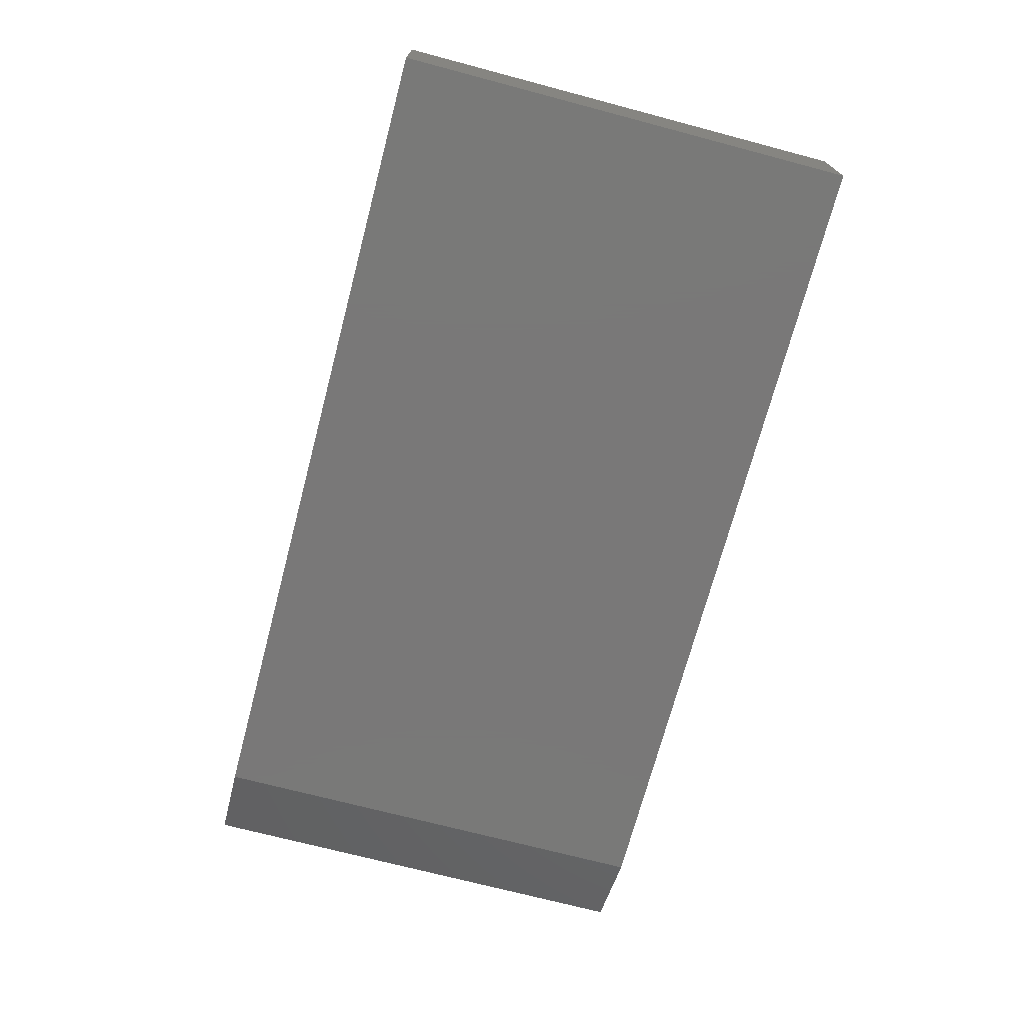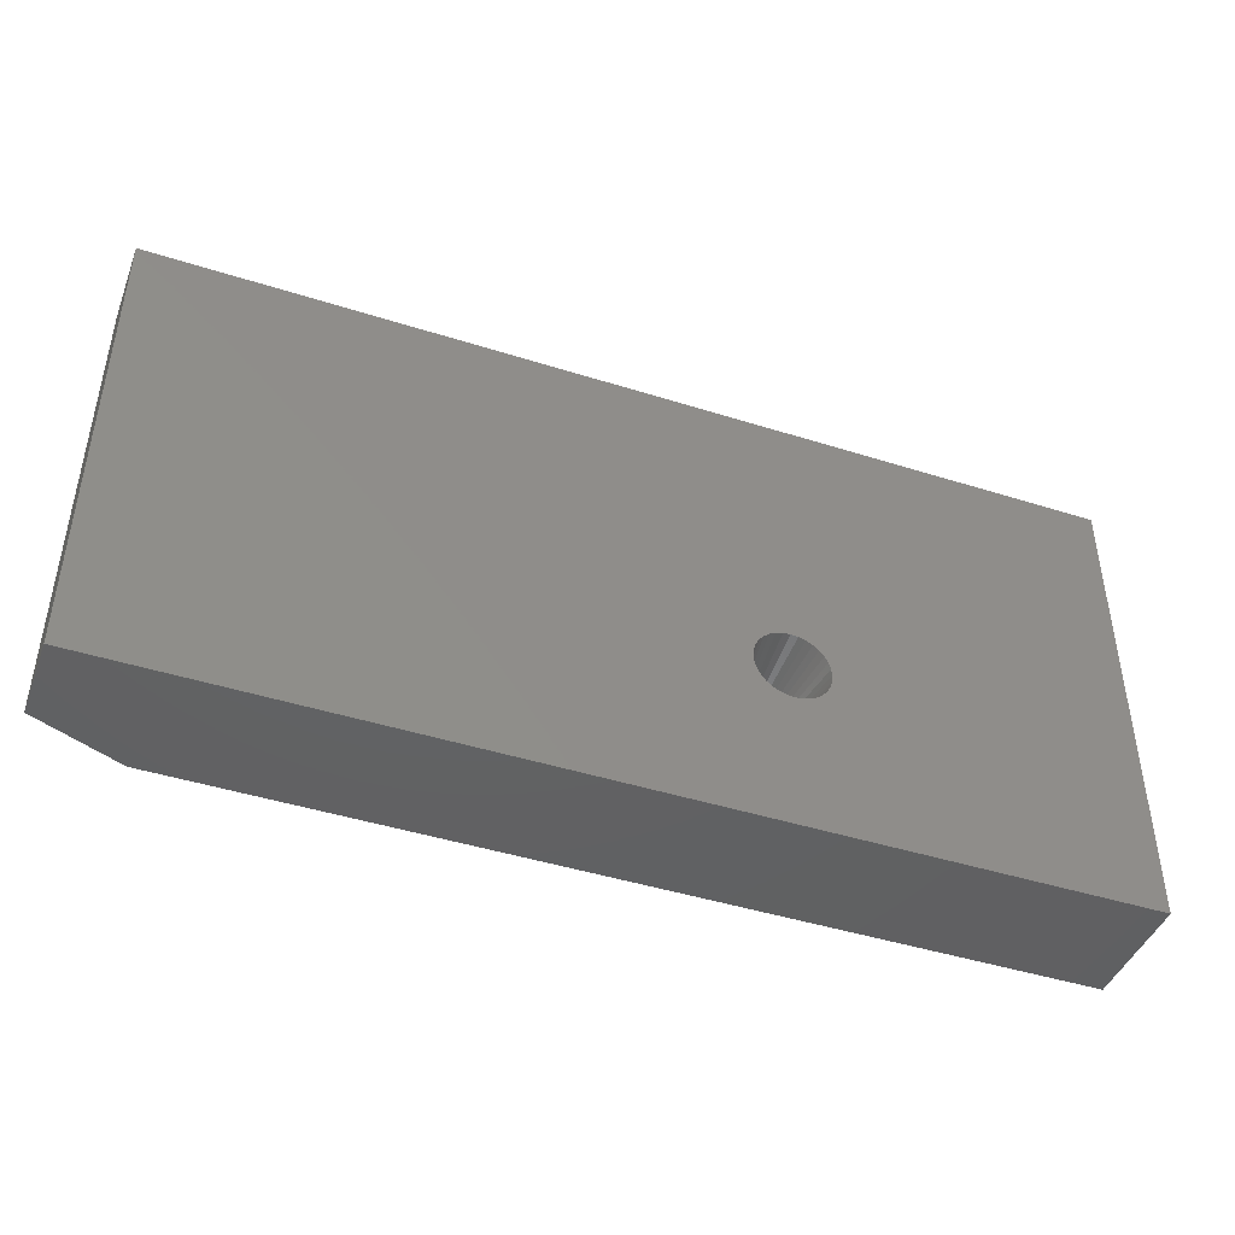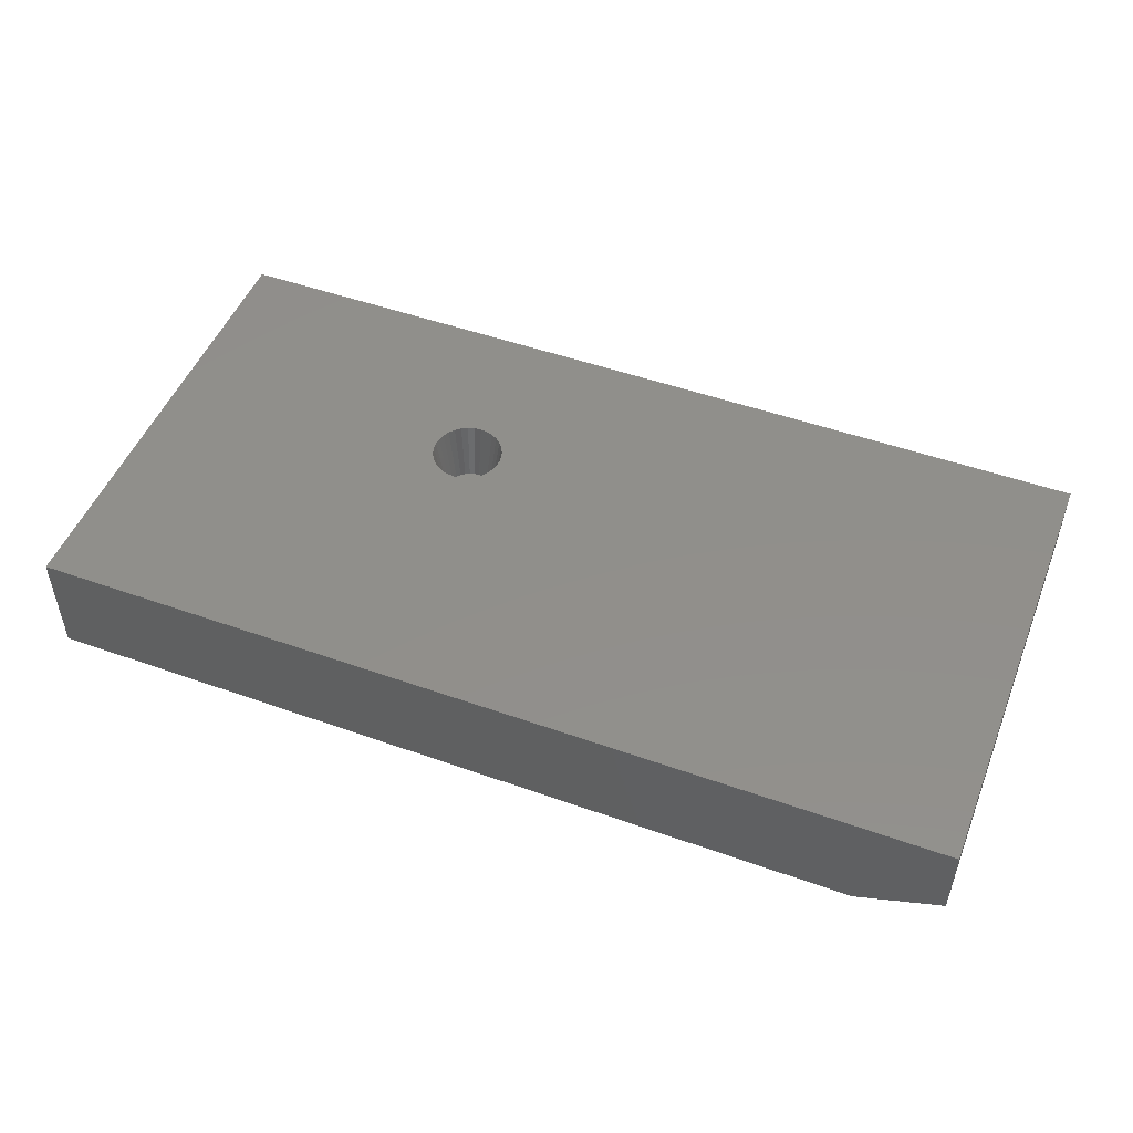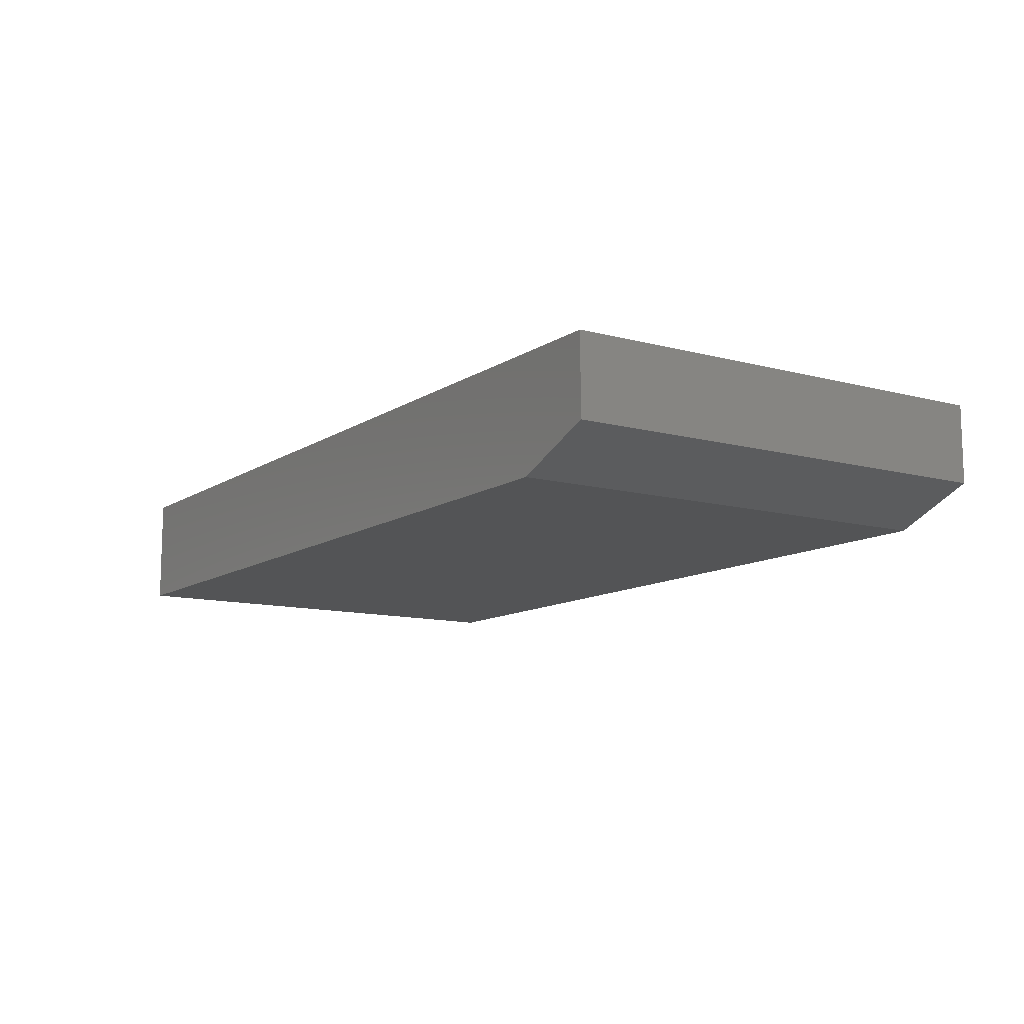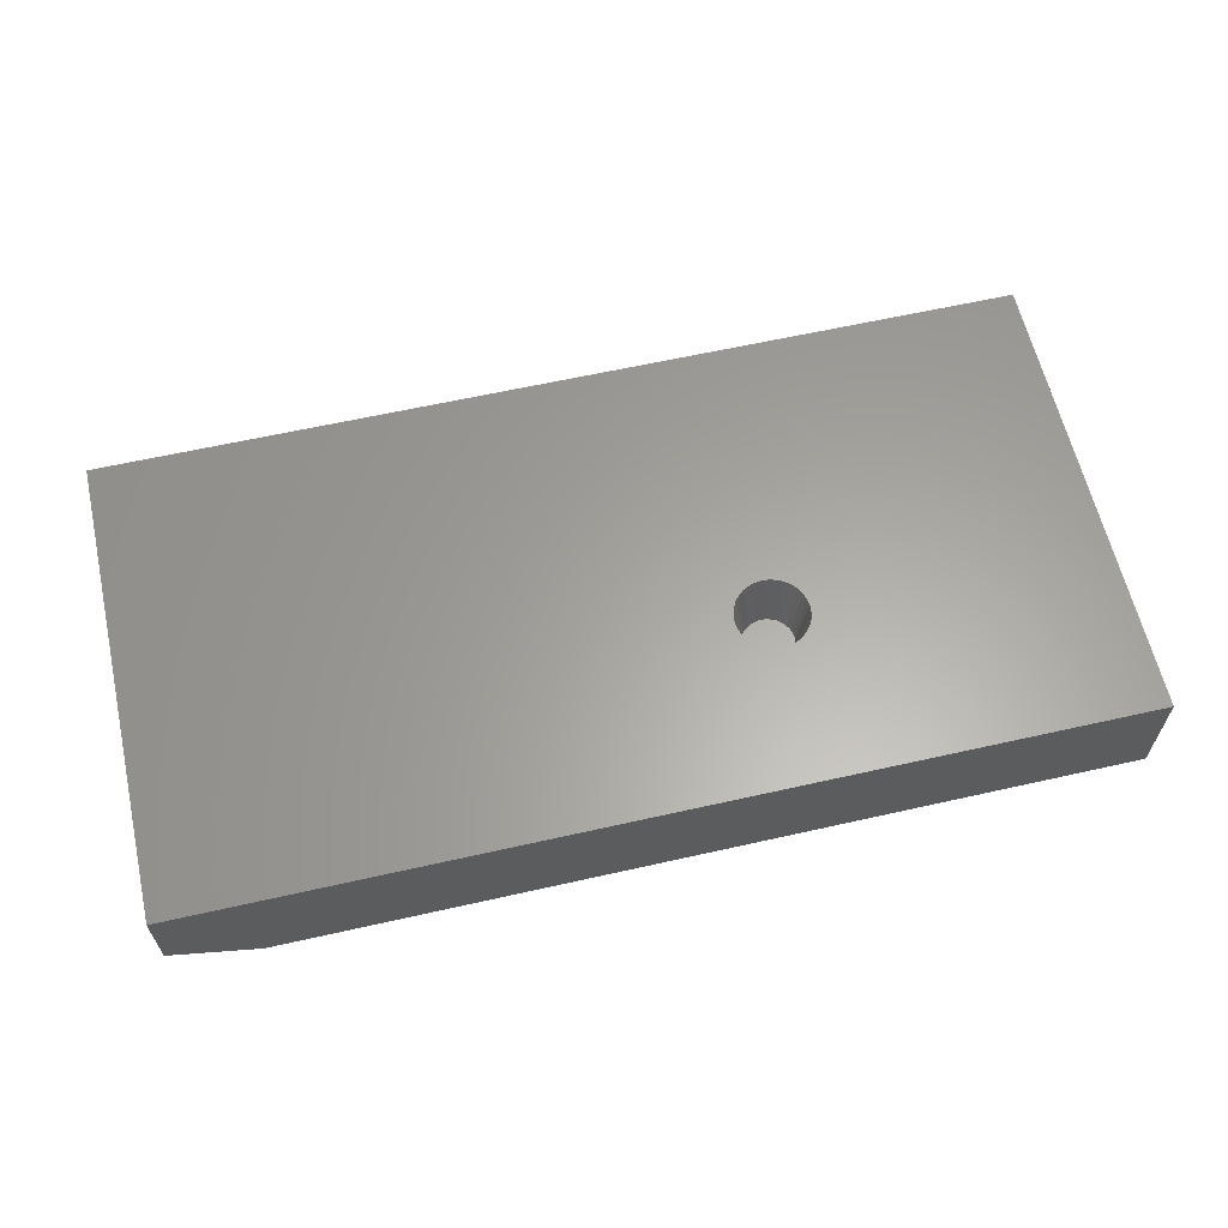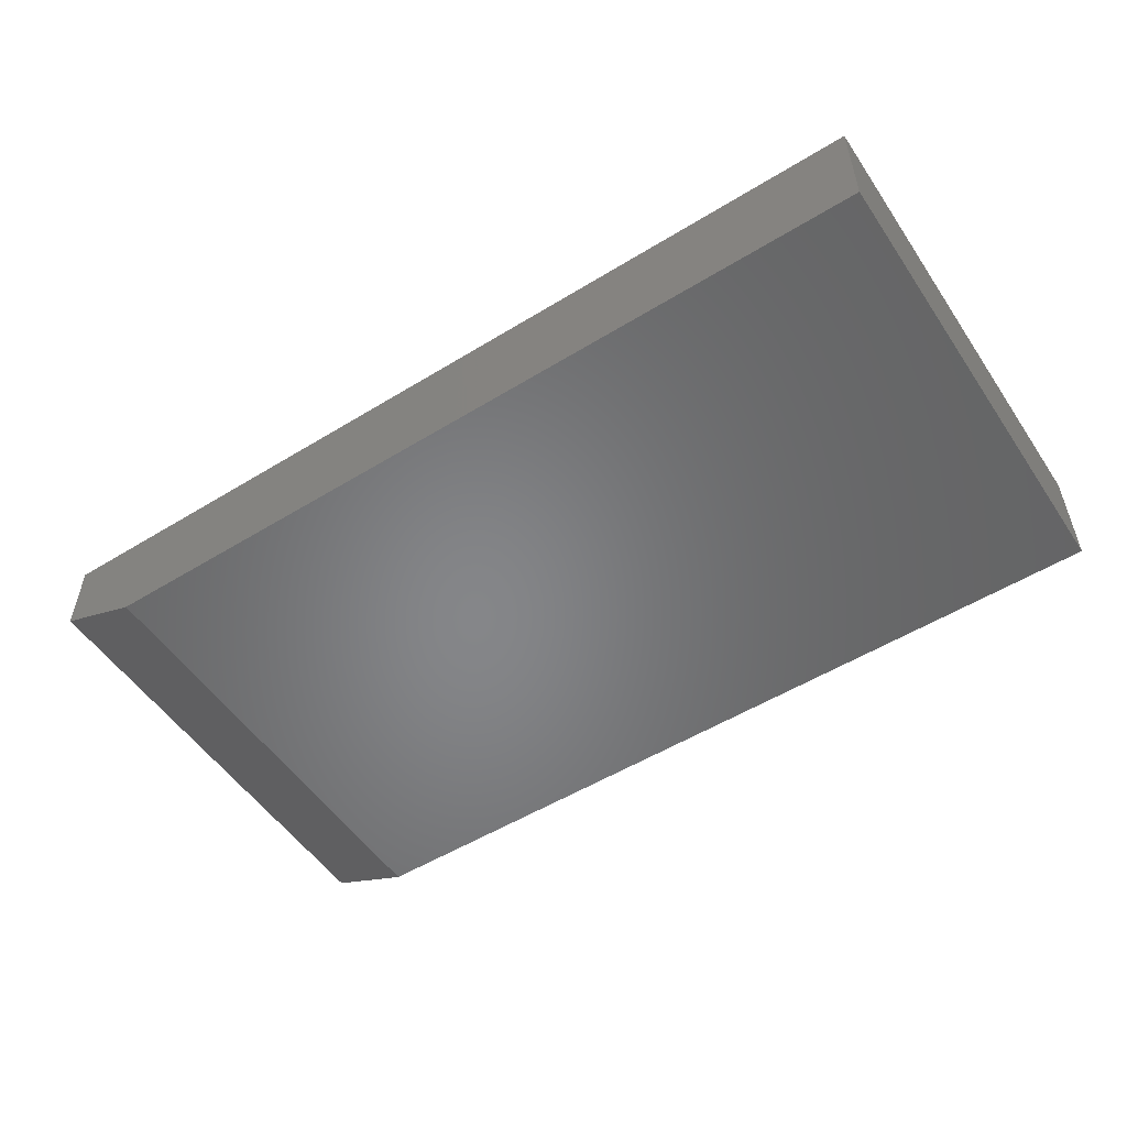
<metadata>
{"format":"stl","ext":"stl","renderer":"f3d","projection":"perspective","resolution":1024,"background":"white","views":[{"elev":-71.4,"azim":75.2,"up":"+Z"},{"elev":-44.0,"azim":-20.4,"up":"+Y"},{"elev":49.7,"azim":-158.6,"up":"+Z"},{"elev":-11.3,"azim":-123.3,"up":"+Z"},{"elev":62.0,"azim":-12.9,"up":"+Z"},{"elev":-53.0,"azim":33.3,"up":"+Z"}]}
</metadata>
<code>
# stl→obj: 106 verts, 208 faces
v 0.2359 -0.04877 -0.09375
v 0.2279 -0.04955 -0.09375
v 0.2202 -0.05188 -0.09375
v 0.2438 -0.04955 -0.09375
v 0.2515 -0.05188 -0.09375
v 0.2131 -0.05565 -0.09375
v 0.2586 -0.05565 -0.09375
v 0.207 -0.06074 -0.09375
v 0.2648 -0.06074 -0.09375
v 0.2019 -0.06693 -0.09375
v 0.2698 -0.06693 -0.09375
v 0.1981 -0.074 -0.09375
v 0.2736 -0.074 -0.09375
v 0.1958 -0.08166 -0.09375
v 0.2759 -0.08166 -0.09375
v 0.2759 -0.09761 -0.09375
v 0.1981 -0.1053 -0.09375
v 0.2736 -0.1053 -0.09375
v 0.2019 -0.1123 -0.09375
v 0.2698 -0.1123 -0.09375
v 0.207 -0.1185 -0.09375
v 0.2648 -0.1185 -0.09375
v 0.2131 -0.1236 -0.09375
v 0.2586 -0.1236 -0.09375
v 0.2202 -0.1274 -0.09375
v 0.2515 -0.1274 -0.09375
v 0.2279 -0.1297 -0.09375
v 0.2359 -0.1305 -0.09375
v 0.2438 -0.1297 -0.09375
v 0.2767 -0.08964 -0.09375
v 0.195 -0.08964 -0.09375
v 0.1958 -0.09761 -0.09375
v 0.2359 -0.1383 -0.04688
v 0.2264 -0.1374 -0.04688
v 0.2172 -0.1346 -0.04688
v 0.2088 -0.1301 -0.04688
v 0.2014 -0.1241 -0.04688
v 0.1954 -0.1167 -0.04688
v 0.1909 -0.1083 -0.04688
v 0.1881 -0.09914 -0.04688
v 0.1872 -0.08964 -0.04688
v 0.2454 -0.1374 -0.04688
v 0.2545 -0.1346 -0.04688
v 0.2629 -0.1301 -0.04688
v 0.2703 -0.1241 -0.04688
v 0.2763 -0.1167 -0.04688
v 0.2808 -0.1083 -0.04688
v 0.2836 -0.09914 -0.04688
v 0.2845 -0.08964 -0.04688
v 0.2359 -0.04095 -0.04688
v 0.2454 -0.04189 -0.04688
v 0.2545 -0.04466 -0.04688
v 0.2629 -0.04916 -0.04688
v 0.2703 -0.05521 -0.04688
v 0.2763 -0.06259 -0.04688
v 0.2808 -0.07101 -0.04688
v 0.2836 -0.08014 -0.04688
v 0.2264 -0.04189 -0.04688
v 0.2172 -0.04466 -0.04688
v 0.2088 -0.04916 -0.04688
v 0.2014 -0.05521 -0.04688
v 0.1954 -0.06259 -0.04688
v 0.1909 -0.07101 -0.04688
v 0.1881 -0.08014 -0.04688
v 0.75 0.3748 0
v -0.7031 0.3748 0
v 0.2142 -0.03744 0
v 0.2248 -0.03423 0
v 0.2359 -0.03314 0
v 0.2469 -0.03423 0
v 0.2575 -0.03744 0
v 0.2672 -0.04266 0
v 0.2758 -0.04969 0
v 0.2828 -0.05825 0
v 0.2881 -0.06802 0
v 0.2913 -0.07862 0
v 0.2924 -0.08964 0
v 0.75 -0.3594 0
v -0.7031 -0.3594 0
v 0.2359 -0.1461 0
v 0.2248 -0.145 0
v 0.2142 -0.1418 0
v 0.2045 -0.1366 0
v 0.1959 -0.1296 0
v 0.1889 -0.121 0
v 0.1837 -0.1113 0
v 0.1804 -0.1007 0
v 0.1794 -0.08964 0
v 0.1804 -0.07862 0
v 0.1837 -0.06802 0
v 0.1889 -0.05825 0
v 0.1959 -0.04969 0
v 0.2045 -0.04266 0
v 0.2913 -0.1007 0
v 0.2881 -0.1113 0
v 0.2828 -0.121 0
v 0.2758 -0.1296 0
v 0.2672 -0.1366 0
v 0.2575 -0.1418 0
v 0.2469 -0.145 0
v -0.5703 -0.3594 -0.1797
v -0.5703 0.3748 -0.1797
v 0.75 -0.3594 -0.1797
v 0.75 0.3748 -0.1797
v -0.7031 0.3748 -0.125
v -0.7031 -0.3594 -0.125
f 1 2 3
f 4 1 3
f 4 3 5
f 5 3 6
f 5 6 7
f 7 6 8
f 7 8 9
f 9 8 10
f 9 10 11
f 11 10 12
f 11 12 13
f 13 12 14
f 13 14 15
f 16 17 18
f 18 17 19
f 18 19 20
f 20 19 21
f 20 21 22
f 22 21 23
f 22 23 24
f 24 23 25
f 24 25 26
f 26 25 27
f 26 27 28
f 26 28 29
f 15 14 30
f 30 14 31
f 30 31 16
f 16 31 32
f 16 32 17
f 33 27 34
f 34 27 25
f 34 25 35
f 35 25 23
f 35 23 36
f 36 23 21
f 36 21 37
f 37 21 19
f 37 19 38
f 38 19 17
f 38 17 39
f 39 17 32
f 39 32 40
f 40 32 31
f 40 31 41
f 27 33 28
f 28 33 42
f 28 42 29
f 29 42 43
f 29 43 26
f 26 43 44
f 26 44 24
f 24 44 45
f 24 45 22
f 22 45 46
f 22 46 20
f 20 46 47
f 20 47 18
f 18 47 48
f 18 48 16
f 16 48 49
f 16 49 30
f 50 4 51
f 51 4 5
f 51 5 52
f 52 5 7
f 52 7 53
f 53 7 9
f 53 9 54
f 54 9 11
f 54 11 55
f 55 11 13
f 55 13 56
f 56 13 15
f 56 15 57
f 57 15 30
f 57 30 49
f 4 50 1
f 1 50 58
f 1 58 2
f 2 58 59
f 2 59 3
f 3 59 60
f 3 60 6
f 6 60 61
f 6 61 8
f 8 61 62
f 8 62 10
f 10 62 63
f 10 63 12
f 12 63 64
f 12 64 14
f 14 64 41
f 14 41 31
f 65 66 67
f 65 67 68
f 65 68 69
f 65 69 70
f 65 70 71
f 65 71 72
f 65 72 73
f 65 73 74
f 65 74 75
f 65 75 76
f 65 76 77
f 65 77 78
f 79 78 80
f 79 80 81
f 79 81 82
f 79 82 83
f 79 83 84
f 79 84 85
f 79 85 86
f 79 86 87
f 79 87 88
f 79 88 89
f 66 79 89
f 66 89 90
f 66 90 91
f 66 91 92
f 66 92 93
f 66 93 67
f 78 77 94
f 78 94 95
f 78 95 96
f 78 96 97
f 78 97 98
f 78 98 99
f 78 99 100
f 78 100 80
f 80 34 81
f 81 34 35
f 81 35 82
f 82 35 36
f 82 36 83
f 83 36 37
f 83 37 84
f 84 37 38
f 84 38 85
f 85 38 39
f 85 39 86
f 86 39 40
f 86 40 87
f 87 40 41
f 87 41 88
f 34 80 33
f 33 80 100
f 33 100 42
f 42 100 99
f 42 99 43
f 43 99 98
f 43 98 44
f 44 98 97
f 44 97 45
f 45 97 96
f 45 96 46
f 46 96 95
f 46 95 47
f 47 95 94
f 47 94 48
f 48 94 77
f 48 77 49
f 69 51 70
f 70 51 52
f 70 52 71
f 71 52 53
f 71 53 72
f 72 53 54
f 72 54 73
f 73 54 55
f 73 55 74
f 74 55 56
f 74 56 75
f 75 56 57
f 75 57 76
f 76 57 49
f 76 49 77
f 51 69 50
f 50 69 68
f 50 68 58
f 58 68 67
f 58 67 59
f 59 67 93
f 59 93 60
f 60 93 92
f 60 92 61
f 61 92 91
f 61 91 62
f 62 91 90
f 62 90 63
f 63 90 89
f 63 89 64
f 64 89 88
f 64 88 41
f 101 102 103
f 103 102 104
f 105 106 66
f 66 106 79
f 105 66 102
f 102 66 65
f 102 65 104
f 106 101 79
f 79 101 103
f 79 103 78
f 102 101 105
f 105 101 106
f 103 104 78
f 78 104 65

</code>
